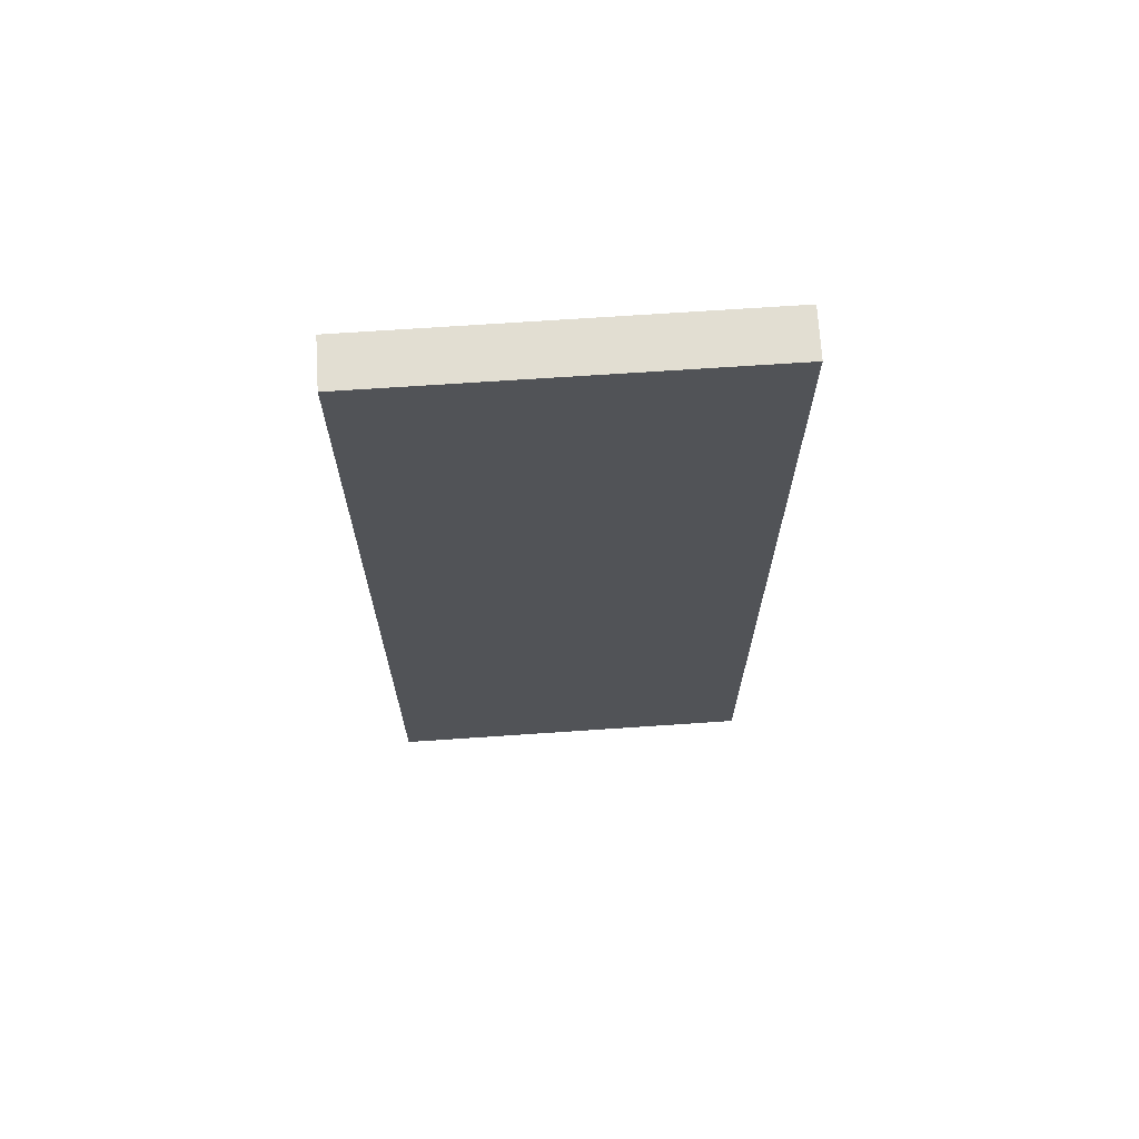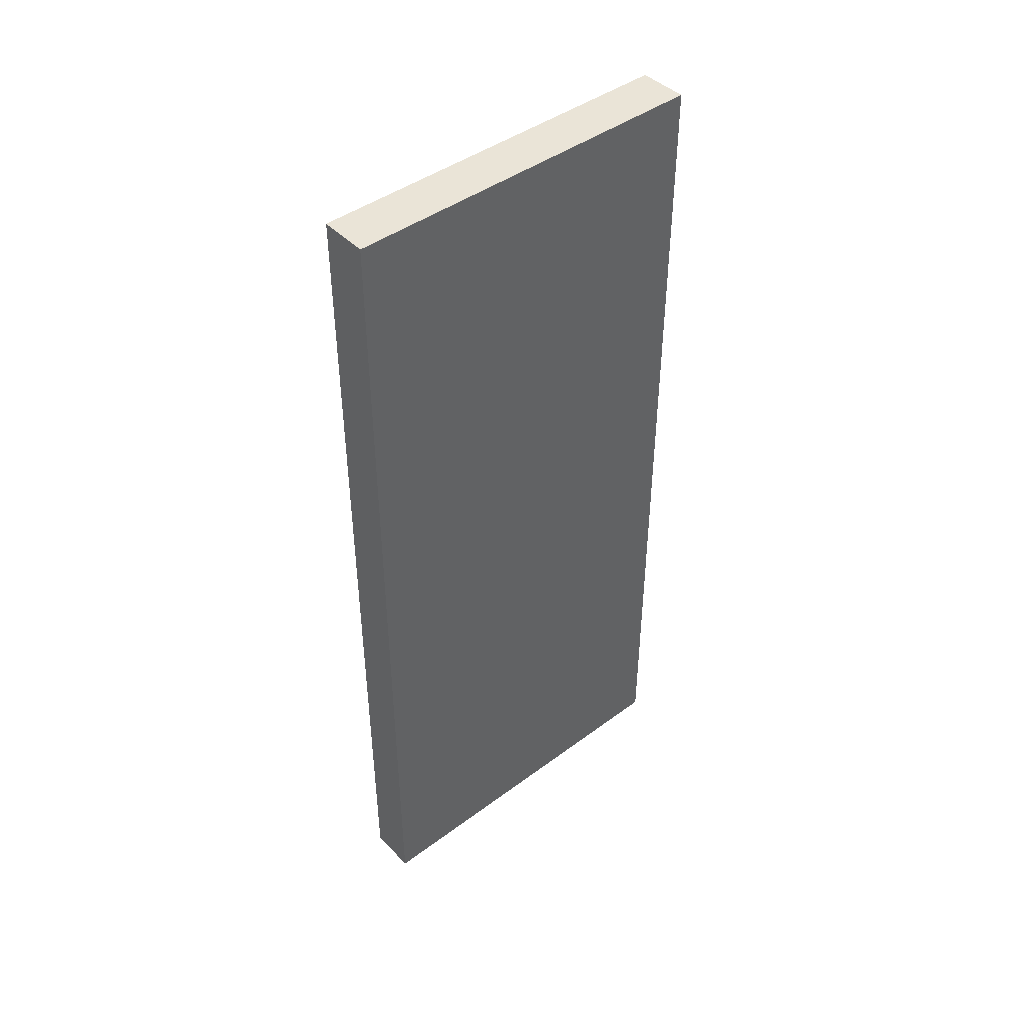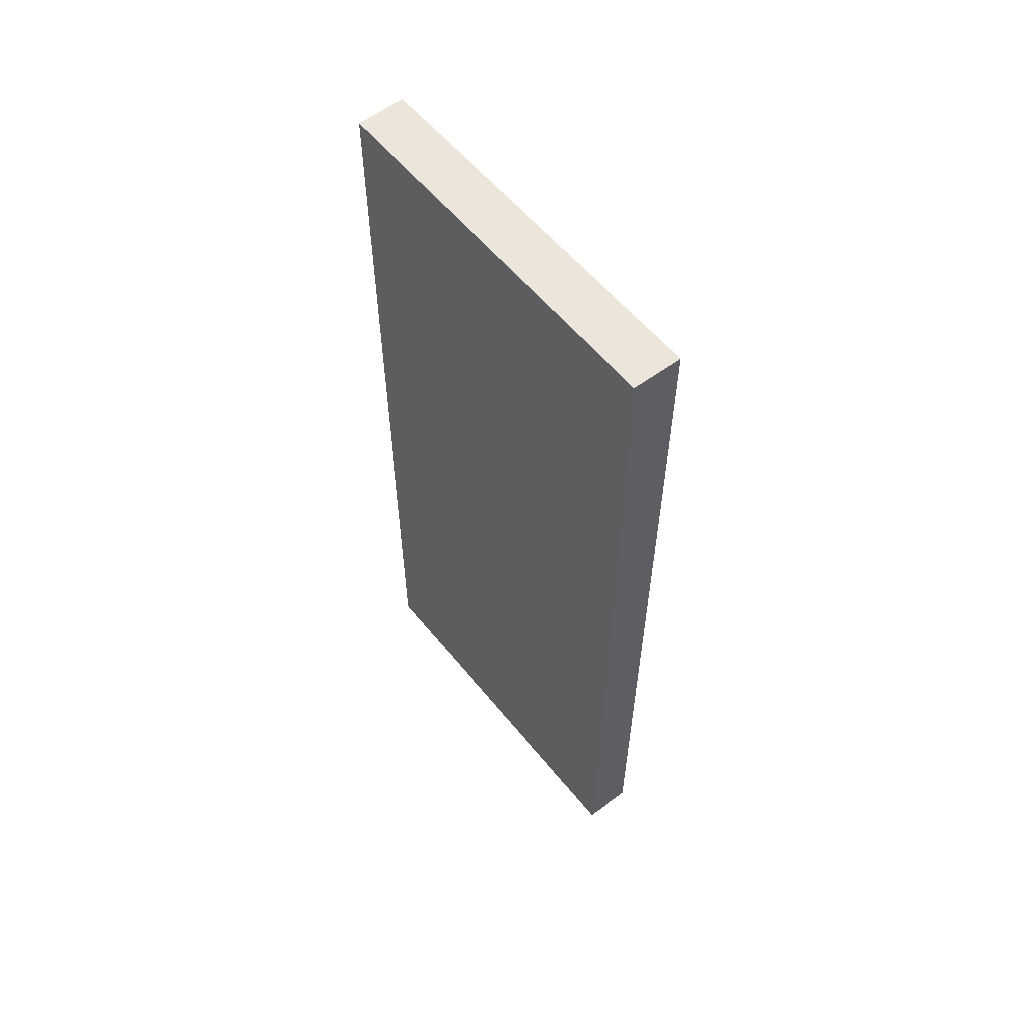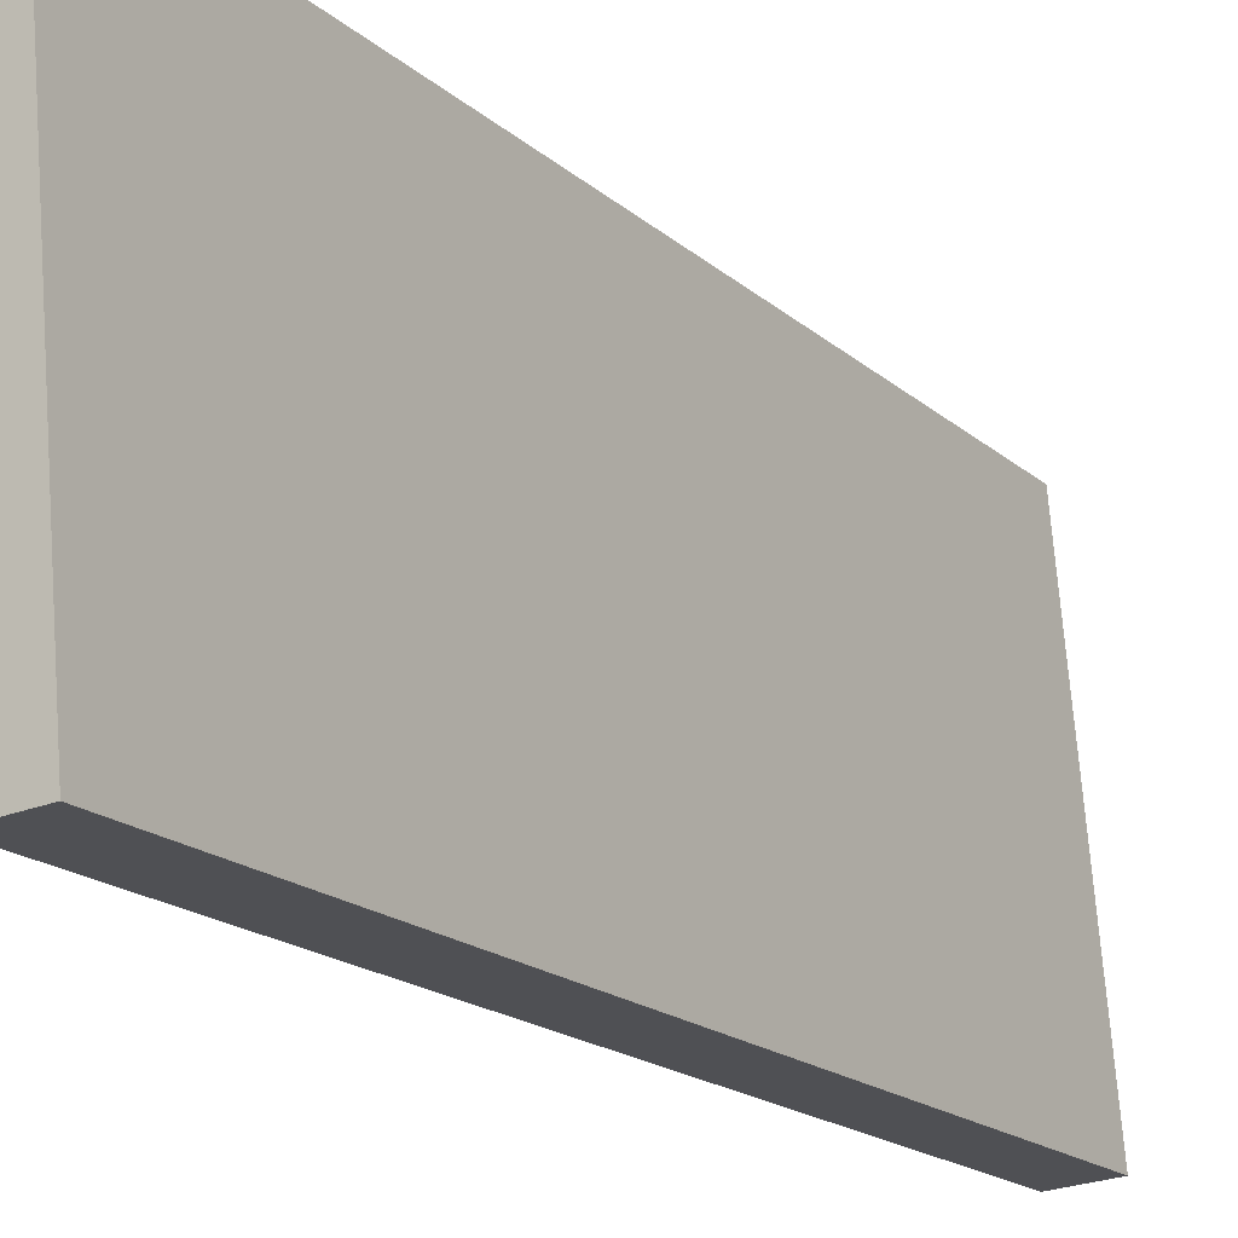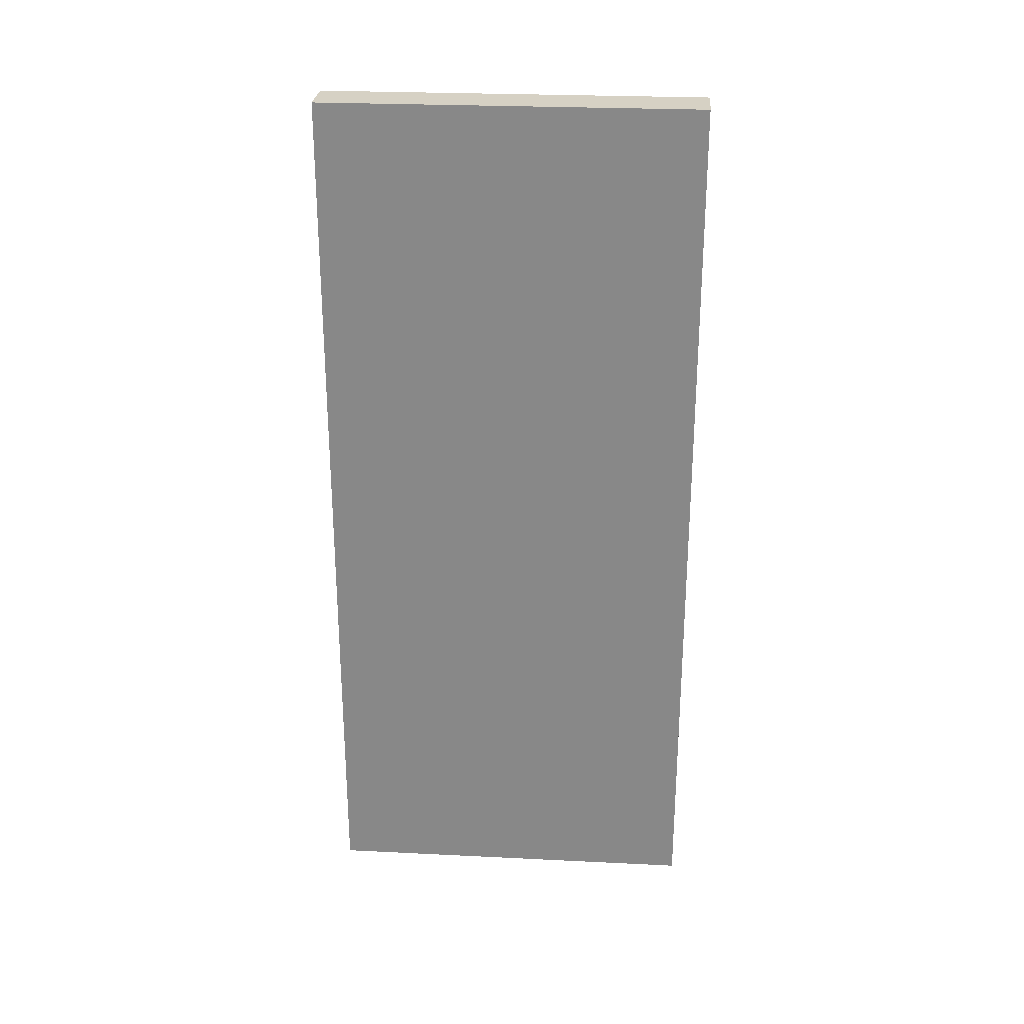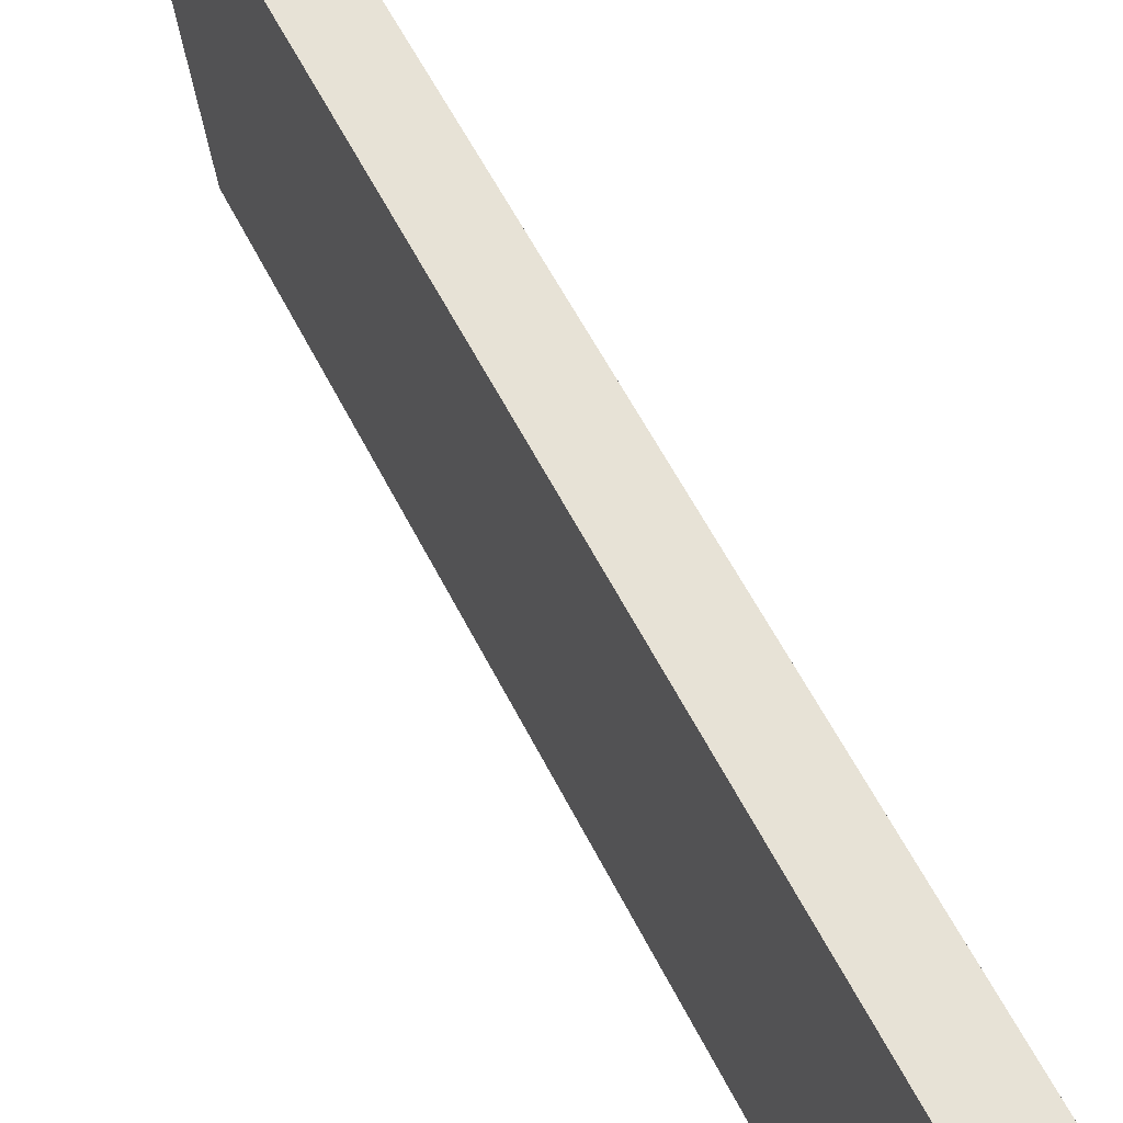
<metadata>
{"format":"obj","ext":"obj","renderer":"f3d","projection":"perspective","resolution":1024,"background":"white","views":[{"elev":67.8,"azim":-99.0,"up":"+Y"},{"elev":43.8,"azim":43.9,"up":"+Y"},{"elev":57.5,"azim":-43.7,"up":"+Y"},{"elev":-17.0,"azim":30.5,"up":"+Z"},{"elev":26.6,"azim":-90.7,"up":"+Y"},{"elev":55.9,"azim":-26.0,"up":"+Z"}]}
</metadata>
<code>
v  0 14.28 8.746e-16
v  1.329 14.28 -6.03
v  0.543 14.28 -6.098
v  0.789 14.28 0.086
v  1.329 3.692e-16 -6.03
v  0.543 3.734e-16 -6.098
v  0 0 0
v  0.789 -5.266e-18 0.086
g defaultobject
f 1 2 3
f 2 1 4
f 5 3 2
f 3 5 6
f 6 1 3
f 1 6 7
f 7 4 1
f 4 7 8
f 8 2 4
f 2 8 5
f 8 6 5
f 6 8 7

</code>
